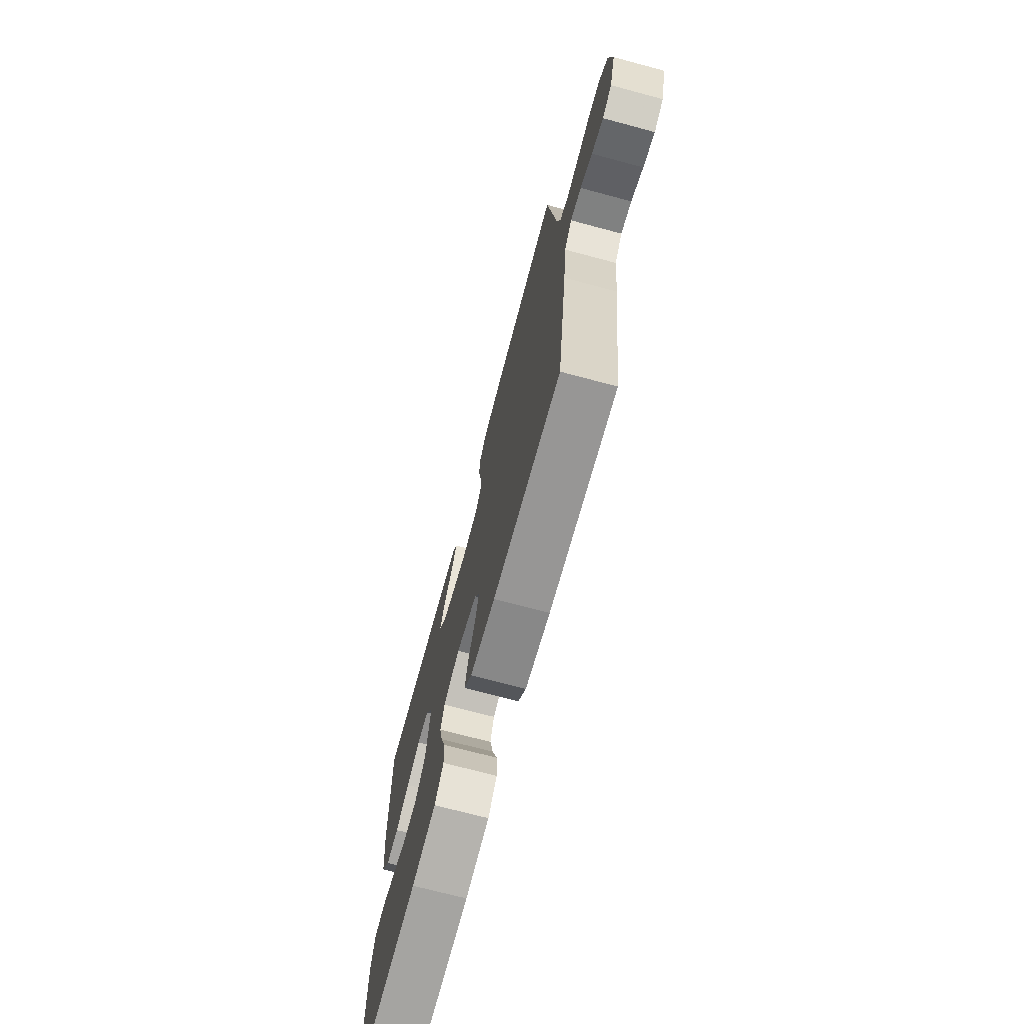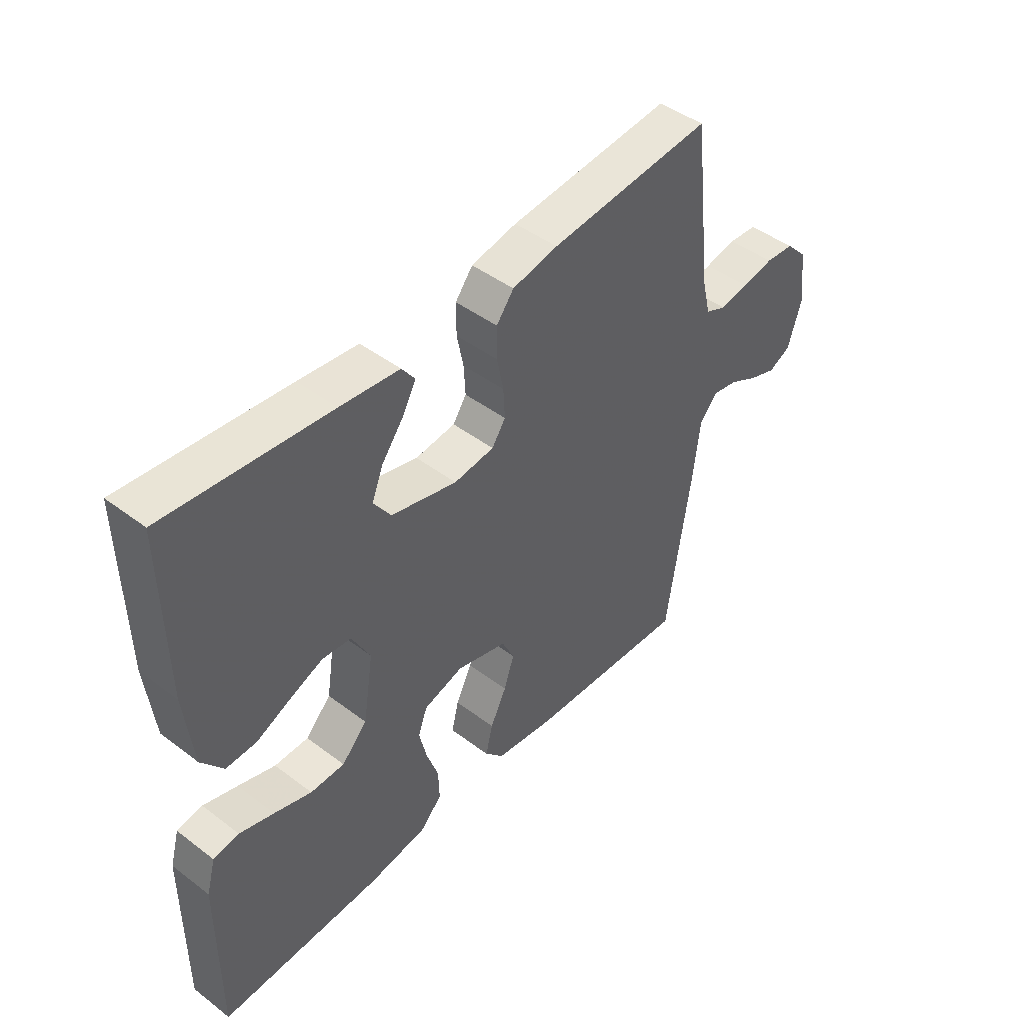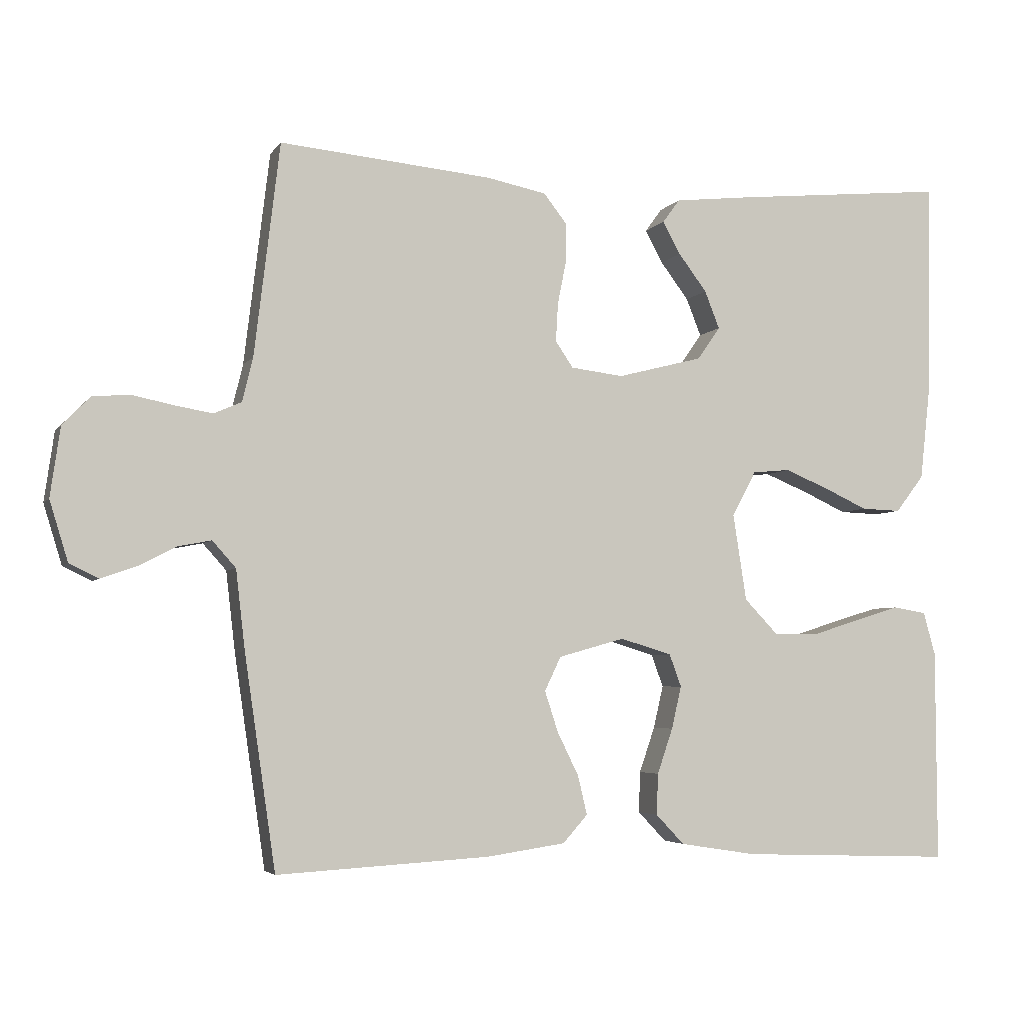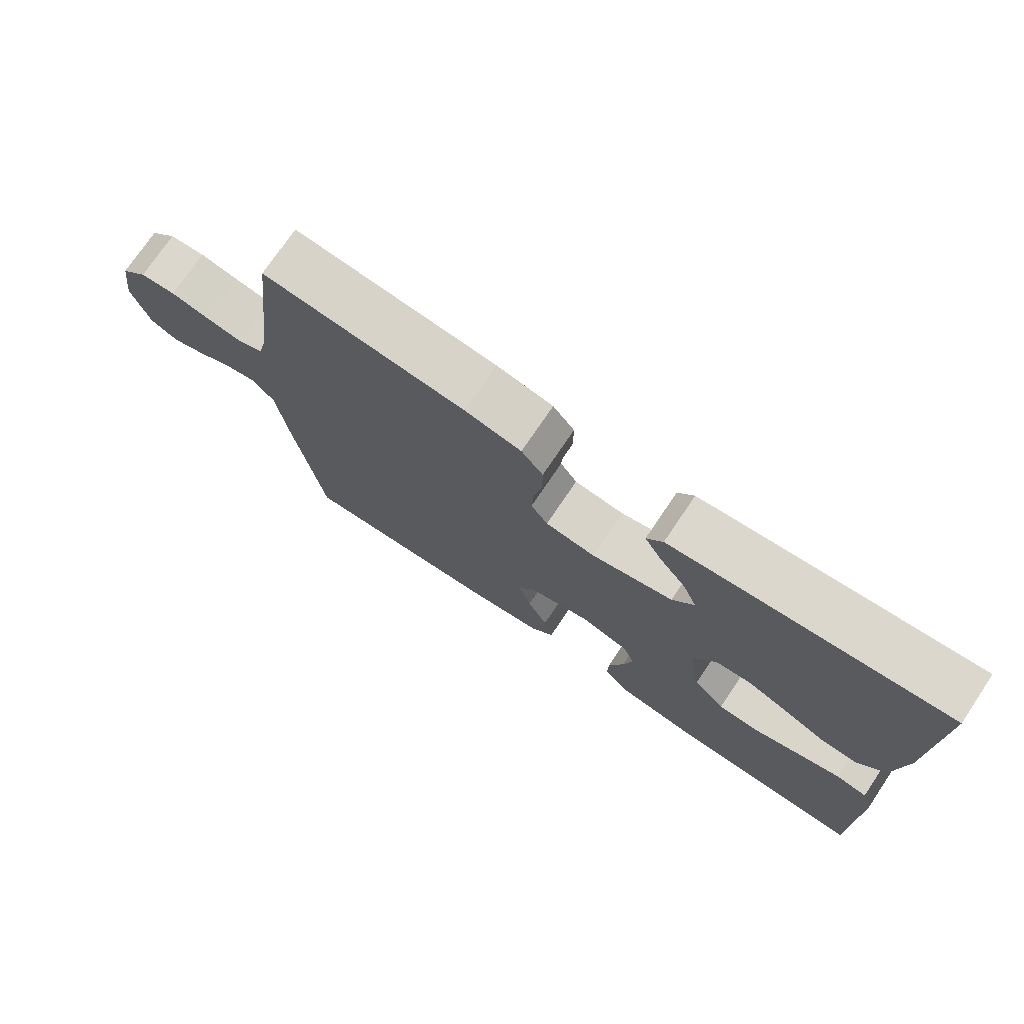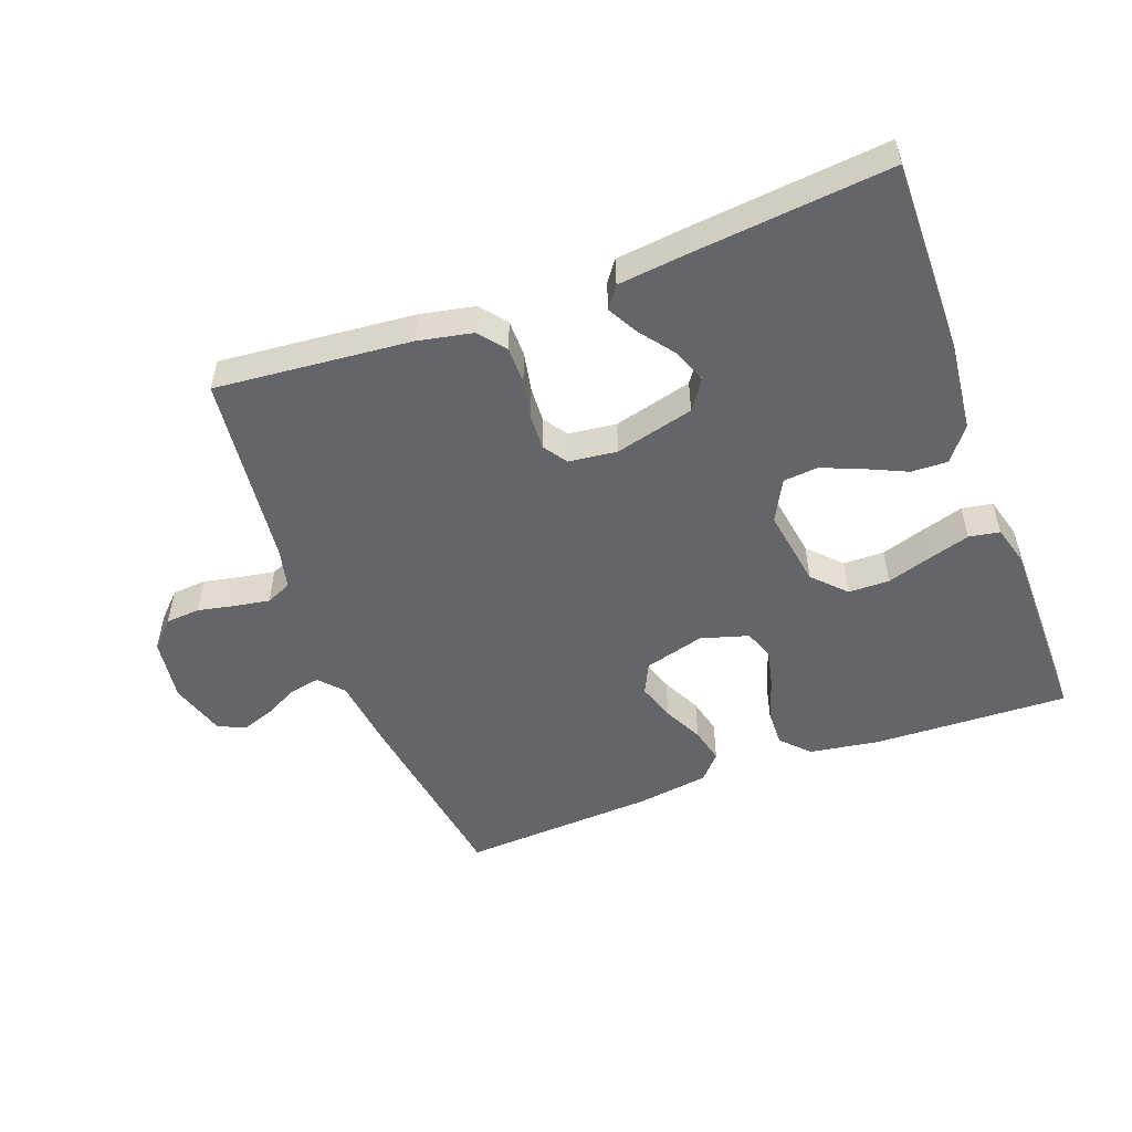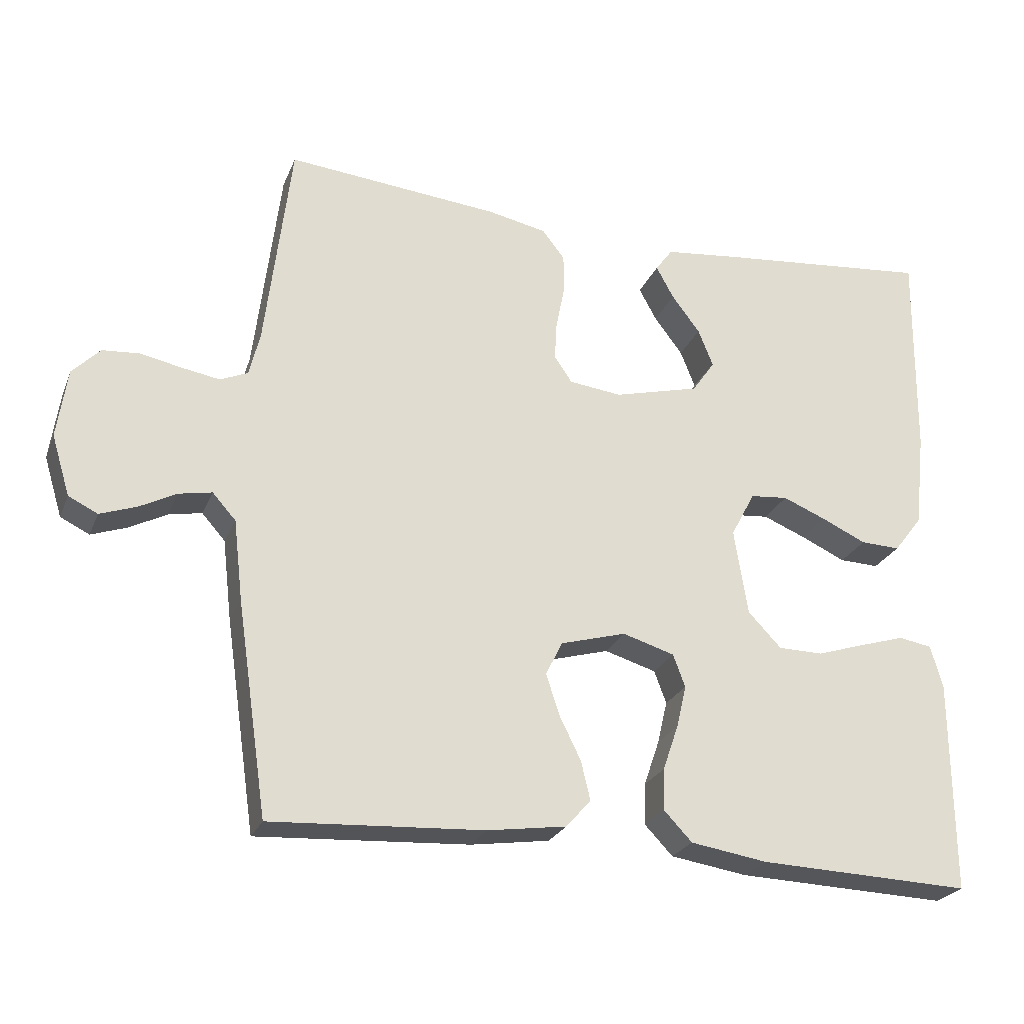
<metadata>
{"format":"obj","ext":"obj","renderer":"f3d","projection":"perspective","resolution":1024,"background":"white","views":[{"elev":-71.1,"azim":-105.0,"up":"+Z"},{"elev":45.5,"azim":131.1,"up":"+Z"},{"elev":-4.3,"azim":-18.1,"up":"+Z"},{"elev":74.4,"azim":34.0,"up":"+Z"},{"elev":-51.4,"azim":20.5,"up":"+Y"},{"elev":-24.8,"azim":-18.7,"up":"+Z"}]}
</metadata>
<code>
v -0.5 0.07 -0.5
v -0.544 0.07 -0.2
v -0.557 0.07 -0.088
v -0.59 0.07 -0.051
v -0.637 0.07 -0.06
v -0.689 0.07 -0.087
v -0.74 0.07 -0.105
v -0.781 0.07 -0.085
v -0.807 0.07 0
v -0.793 0.07 0.098
v -0.754 0.07 0.138
v -0.701 0.07 0.142
v -0.643 0.07 0.13
v -0.59 0.07 0.121
v -0.551 0.07 0.138
v -0.536 0.07 0.2
v -0.5 0.07 0.5
v -0.2 0.07 0.472
v -0.116 0.07 0.455
v -0.084 0.07 0.414
v -0.084 0.07 0.357
v -0.096 0.07 0.297
v -0.099 0.07 0.243
v -0.074 0.07 0.206
v 0 0.07 0.197
v 0.121 0.07 0.228
v 0.153 0.07 0.274
v 0.132 0.07 0.327
v 0.092 0.07 0.38
v 0.067 0.07 0.426
v 0.091 0.07 0.459
v 0.2 0.07 0.471
v 0.5 0.07 0.5
v 0.496 0.07 0.2
v 0.481 0.07 0.065
v 0.441 0.07 0.013
v 0.385 0.07 0.015
v 0.322 0.07 0.044
v 0.261 0.07 0.069
v 0.208 0.07 0.064
v 0.174 0.07 0
v 0.193 0.07 -0.122
v 0.24 0.07 -0.171
v 0.303 0.07 -0.172
v 0.372 0.07 -0.15
v 0.435 0.07 -0.131
v 0.482 0.07 -0.139
v 0.499 0.07 -0.2
v 0.5 0.07 -0.5
v 0.2 0.07 -0.489
v 0.092 0.07 -0.472
v 0.052 0.07 -0.43
v 0.054 0.07 -0.372
v 0.076 0.07 -0.308
v 0.09 0.07 -0.248
v 0.073 0.07 -0.202
v 0 0.07 -0.18
v -0.093 0.07 -0.206
v -0.116 0.07 -0.254
v -0.097 0.07 -0.312
v -0.067 0.07 -0.373
v -0.054 0.07 -0.428
v -0.089 0.07 -0.467
v -0.2 0.07 -0.483
v -0.5 0 -0.5
v -0.544 0 -0.2
v -0.557 0 -0.088
v -0.59 0 -0.051
v -0.637 0 -0.06
v -0.689 0 -0.087
v -0.74 0 -0.105
v -0.781 0 -0.085
v -0.807 0 0
v -0.793 0 0.098
v -0.754 0 0.138
v -0.701 0 0.142
v -0.643 0 0.13
v -0.59 0 0.121
v -0.551 0 0.138
v -0.536 0 0.2
v -0.5 0 0.5
v -0.2 0 0.472
v -0.116 0 0.455
v -0.084 0 0.414
v -0.084 0 0.357
v -0.096 0 0.297
v -0.099 0 0.243
v -0.074 0 0.206
v 0 0 0.197
v 0.121 0 0.228
v 0.153 0 0.274
v 0.132 0 0.327
v 0.092 0 0.38
v 0.067 0 0.426
v 0.091 0 0.459
v 0.2 0 0.471
v 0.5 0 0.5
v 0.496 0 0.2
v 0.481 0 0.065
v 0.441 0 0.013
v 0.385 0 0.015
v 0.322 0 0.044
v 0.261 0 0.069
v 0.208 0 0.064
v 0.174 0 0
v 0.193 0 -0.122
v 0.24 0 -0.171
v 0.303 0 -0.172
v 0.372 0 -0.15
v 0.435 0 -0.131
v 0.482 0 -0.139
v 0.499 0 -0.2
v 0.5 0 -0.5
v 0.2 0 -0.489
v 0.092 0 -0.472
v 0.052 0 -0.43
v 0.054 0 -0.372
v 0.076 0 -0.308
v 0.09 0 -0.248
v 0.073 0 -0.202
v 0 0 -0.18
v -0.093 0 -0.206
v -0.116 0 -0.254
v -0.097 0 -0.312
v -0.067 0 -0.373
v -0.054 0 -0.428
v -0.089 0 -0.467
v -0.2 0 -0.483
f 1 2 3
f 64 1 3
f 63 64 3
f 62 63 3
f 61 62 3
f 60 61 3
f 59 60 3 4
f 58 59 4
f 57 58 4
f 52 53 54
f 51 52 54
f 50 51 54
f 49 50 54
f 48 49 54
f 47 48 54
f 46 47 54
f 45 46 54
f 44 45 54
f 43 44 54 55
f 42 43 55 56
f 36 37 38
f 35 36 38
f 34 35 38
f 33 34 38
f 32 33 38
f 31 32 38
f 30 31 38
f 28 29 30
f 20 21 22
f 19 20 22
f 18 19 22
f 17 18 22
f 16 17 22
f 15 16 22 23
f 14 15 23 24
f 11 12 13
f 10 11 13
f 9 10 13
f 8 9 13
f 7 8 13
f 6 7 13
f 5 6 13
f 4 5 13 14
f 14 24 25
f 4 14 25
f 57 4 25
f 57 25 26
f 56 57 26
f 42 56 26
f 41 42 26
f 40 41 26 27
f 39 40 27
f 38 39 27 28
f 28 30 38
f 67 66 65
f 67 65 128
f 67 128 127
f 67 127 126
f 67 126 125
f 67 125 124
f 68 67 124 123
f 68 123 122
f 68 122 121
f 118 117 116
f 118 116 115
f 118 115 114
f 118 114 113
f 118 113 112
f 118 112 111
f 118 111 110
f 118 110 109
f 118 109 108
f 119 118 108 107
f 120 119 107 106
f 102 101 100
f 102 100 99
f 102 99 98
f 102 98 97
f 102 97 96
f 102 96 95
f 102 95 94
f 94 93 92
f 86 85 84
f 86 84 83
f 86 83 82
f 86 82 81
f 86 81 80
f 87 86 80 79
f 88 87 79 78
f 77 76 75
f 77 75 74
f 77 74 73
f 77 73 72
f 77 72 71
f 77 71 70
f 77 70 69
f 78 77 69 68
f 89 88 78
f 89 78 68
f 89 68 121
f 90 89 121
f 90 121 120
f 90 120 106
f 90 106 105
f 91 90 105 104
f 91 104 103
f 92 91 103 102
f 102 94 92
f 1 65 66 2
f 2 66 67 3
f 3 67 68 4
f 4 68 69 5
f 5 69 70 6
f 6 70 71 7
f 7 71 72 8
f 8 72 73 9
f 9 73 74 10
f 10 74 75 11
f 11 75 76 12
f 12 76 77 13
f 13 77 78 14
f 14 78 79 15
f 15 79 80 16
f 16 80 81 17
f 17 81 82 18
f 18 82 83 19
f 19 83 84 20
f 20 84 85 21
f 21 85 86 22
f 22 86 87 23
f 23 87 88 24
f 24 88 89 25
f 25 89 90 26
f 26 90 91 27
f 27 91 92 28
f 28 92 93 29
f 29 93 94 30
f 30 94 95 31
f 31 95 96 32
f 32 96 97 33
f 33 97 98 34
f 34 98 99 35
f 35 99 100 36
f 36 100 101 37
f 37 101 102 38
f 38 102 103 39
f 39 103 104 40
f 40 104 105 41
f 41 105 106 42
f 42 106 107 43
f 43 107 108 44
f 44 108 109 45
f 45 109 110 46
f 46 110 111 47
f 47 111 112 48
f 48 112 113 49
f 49 113 114 50
f 50 114 115 51
f 51 115 116 52
f 52 116 117 53
f 53 117 118 54
f 54 118 119 55
f 55 119 120 56
f 56 120 121 57
f 57 121 122 58
f 58 122 123 59
f 59 123 124 60
f 60 124 125 61
f 61 125 126 62
f 62 126 127 63
f 63 127 128 64
f 64 128 65 1

</code>
